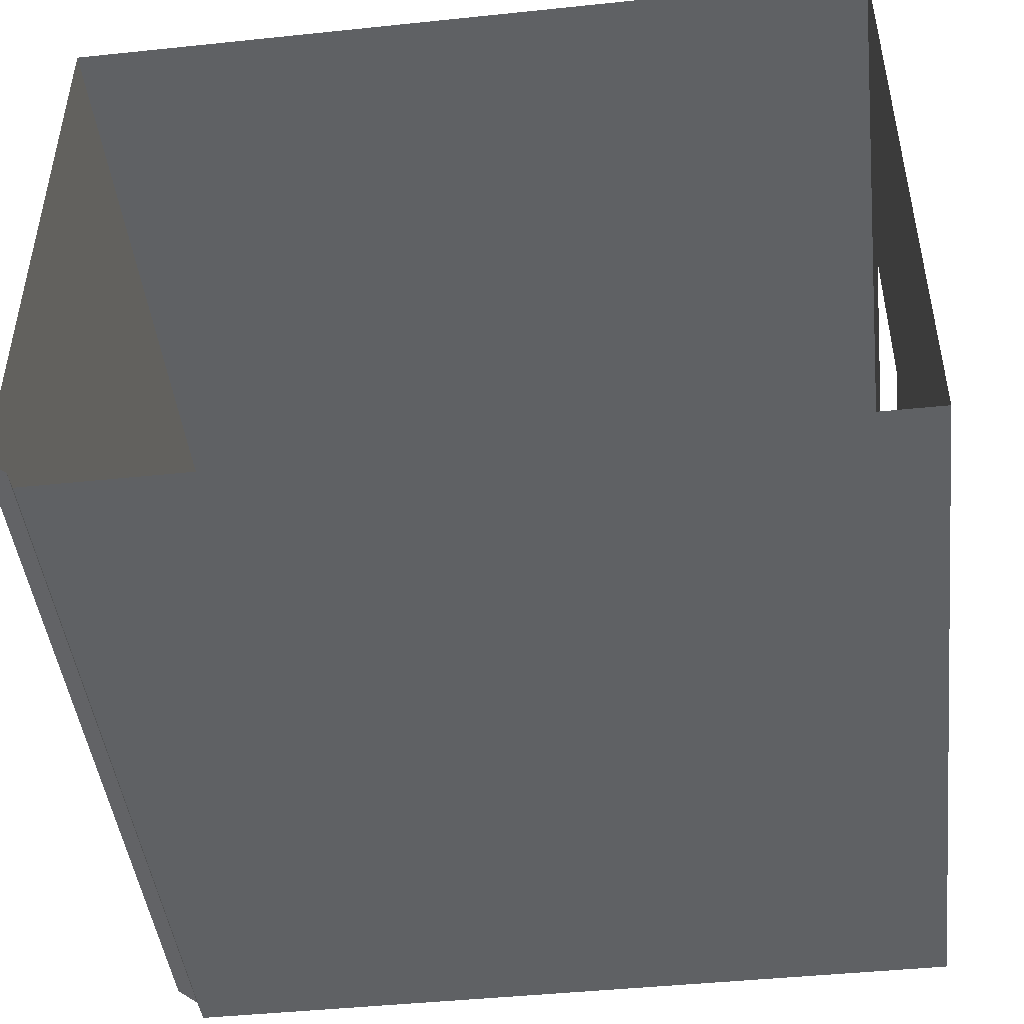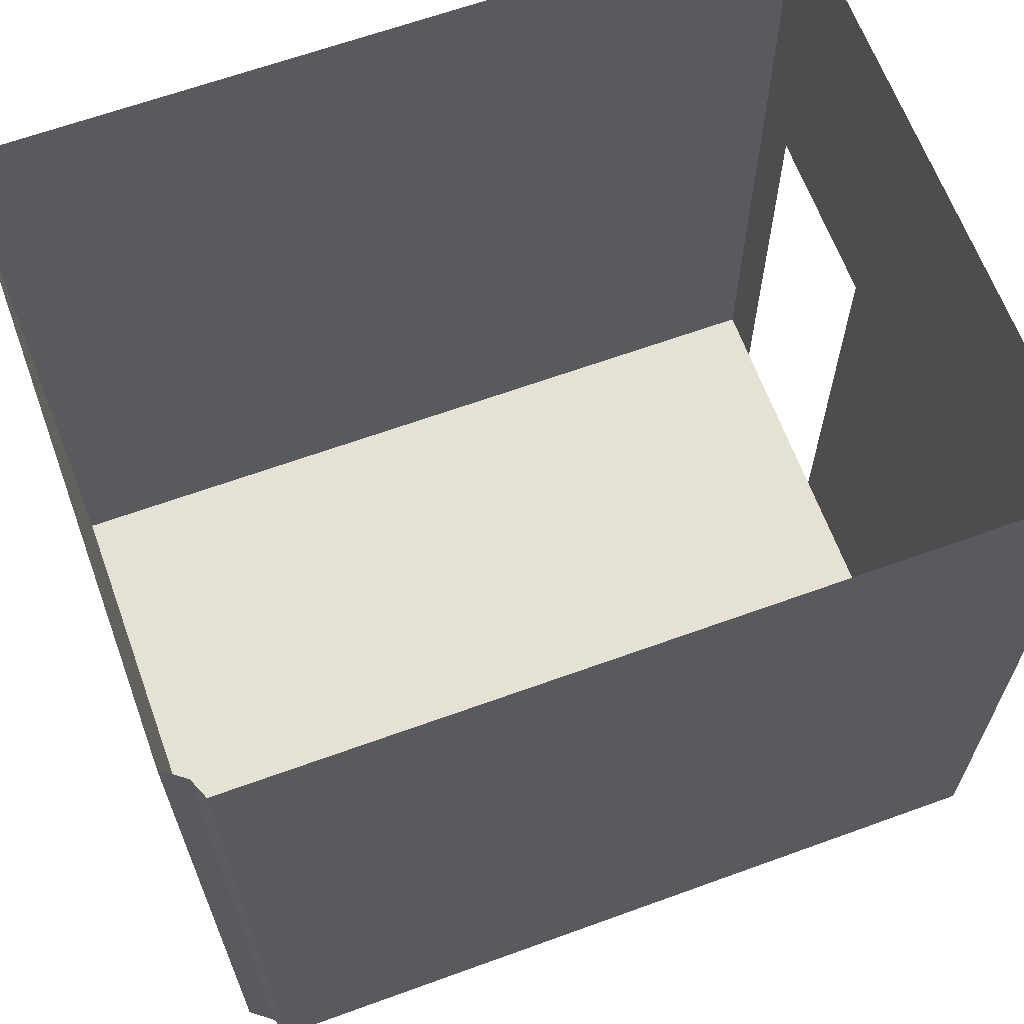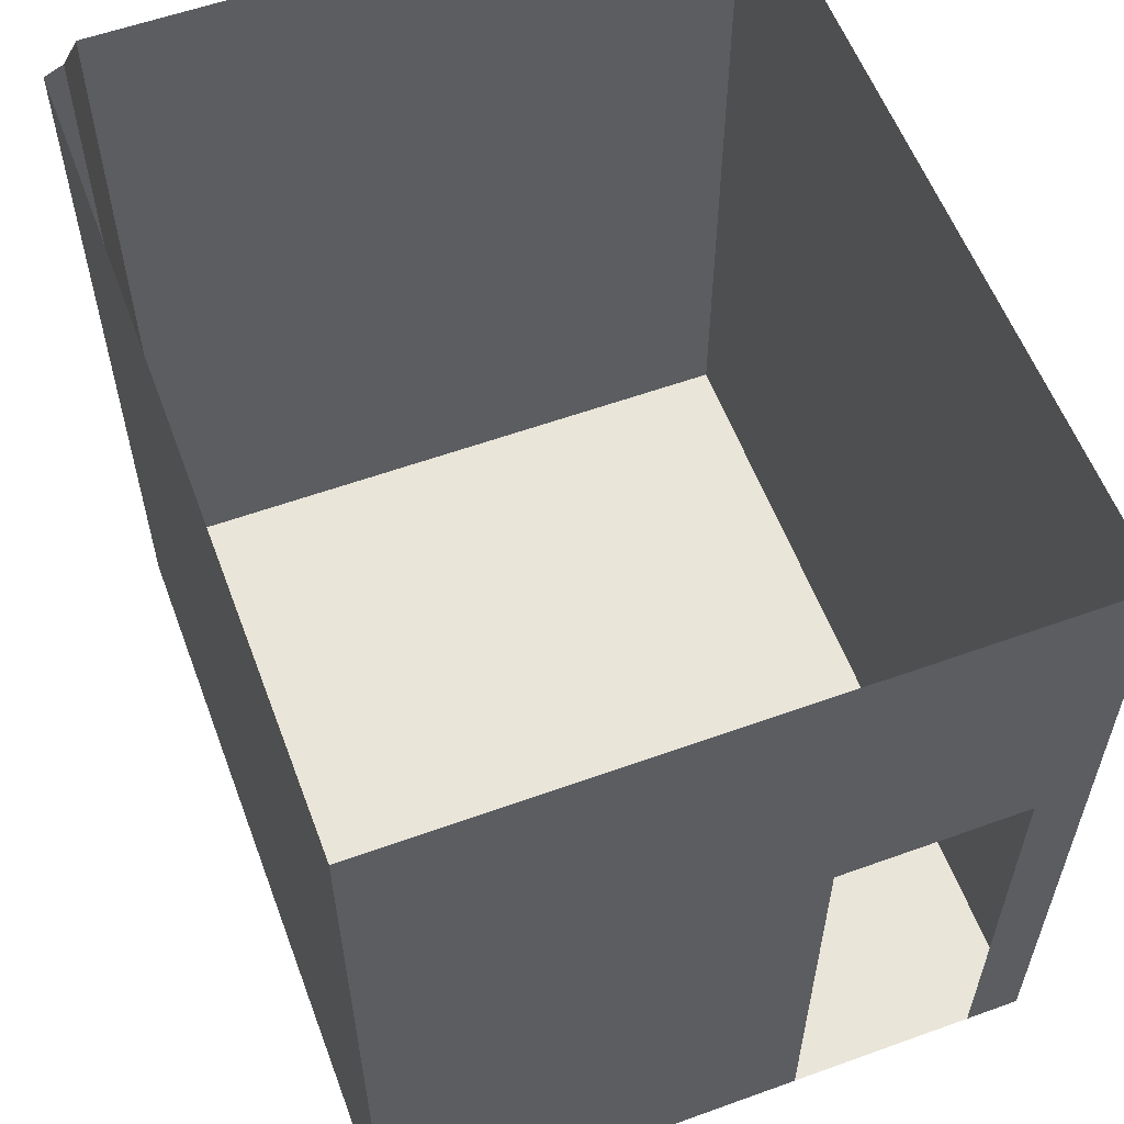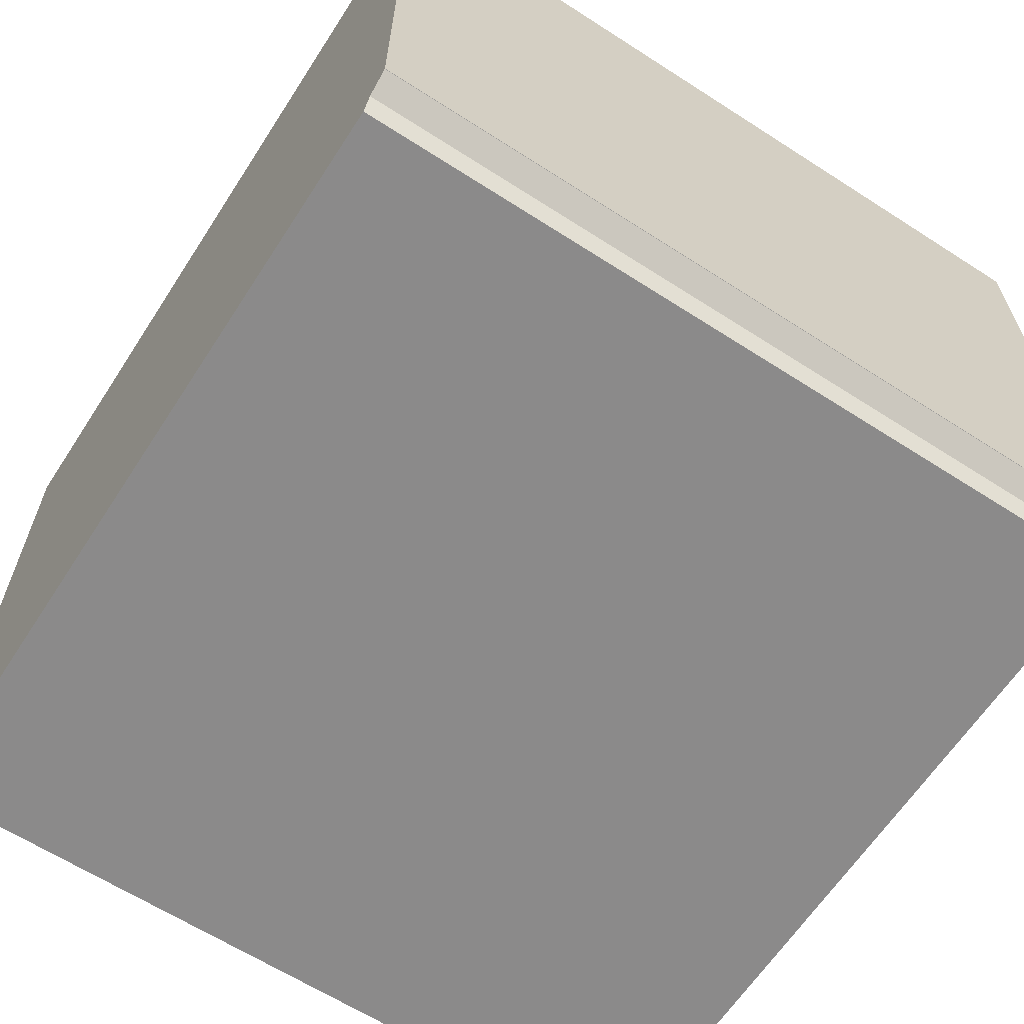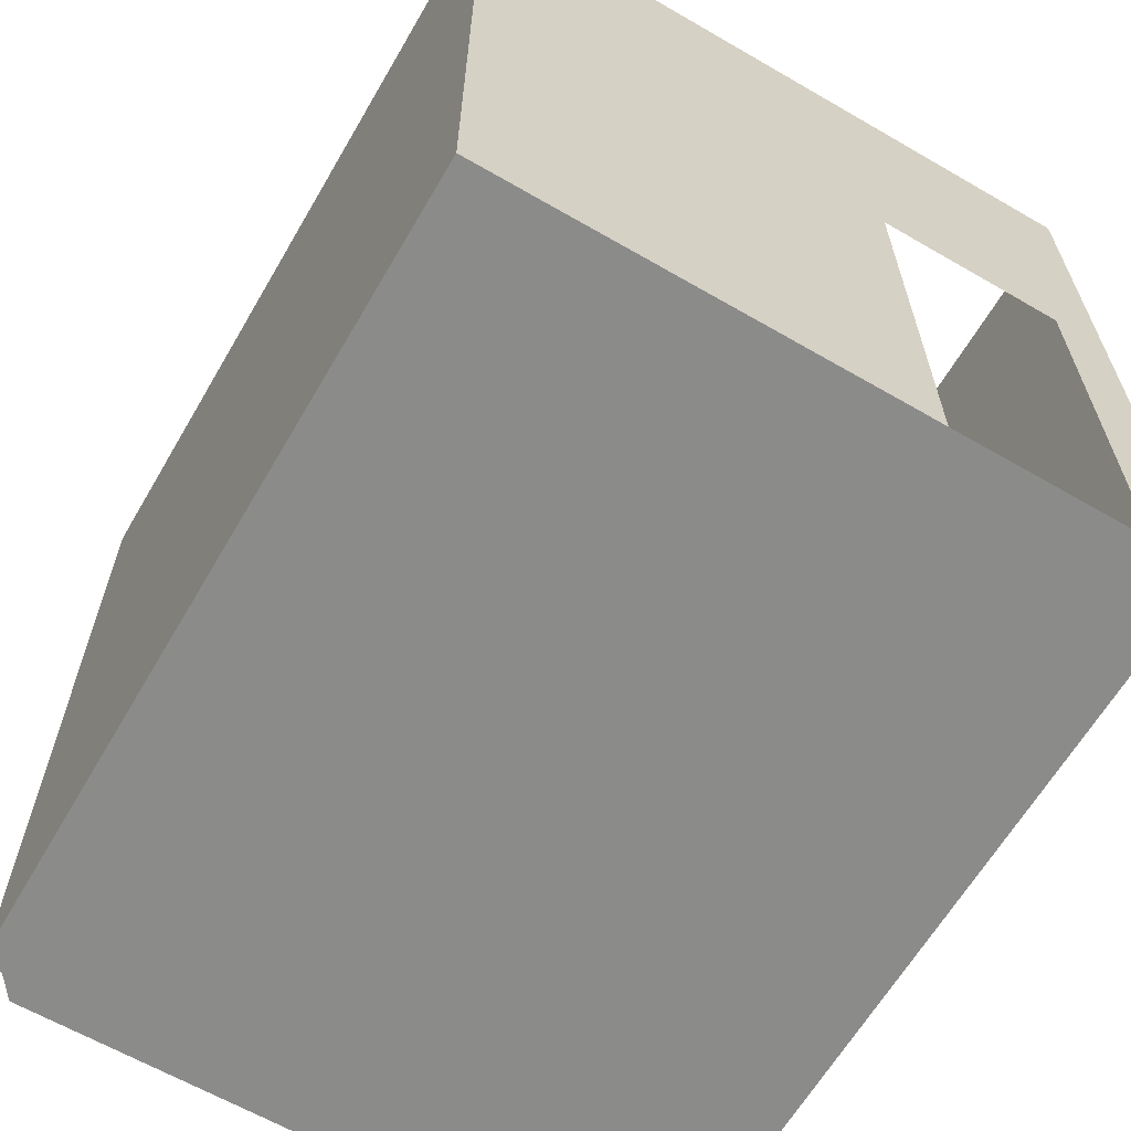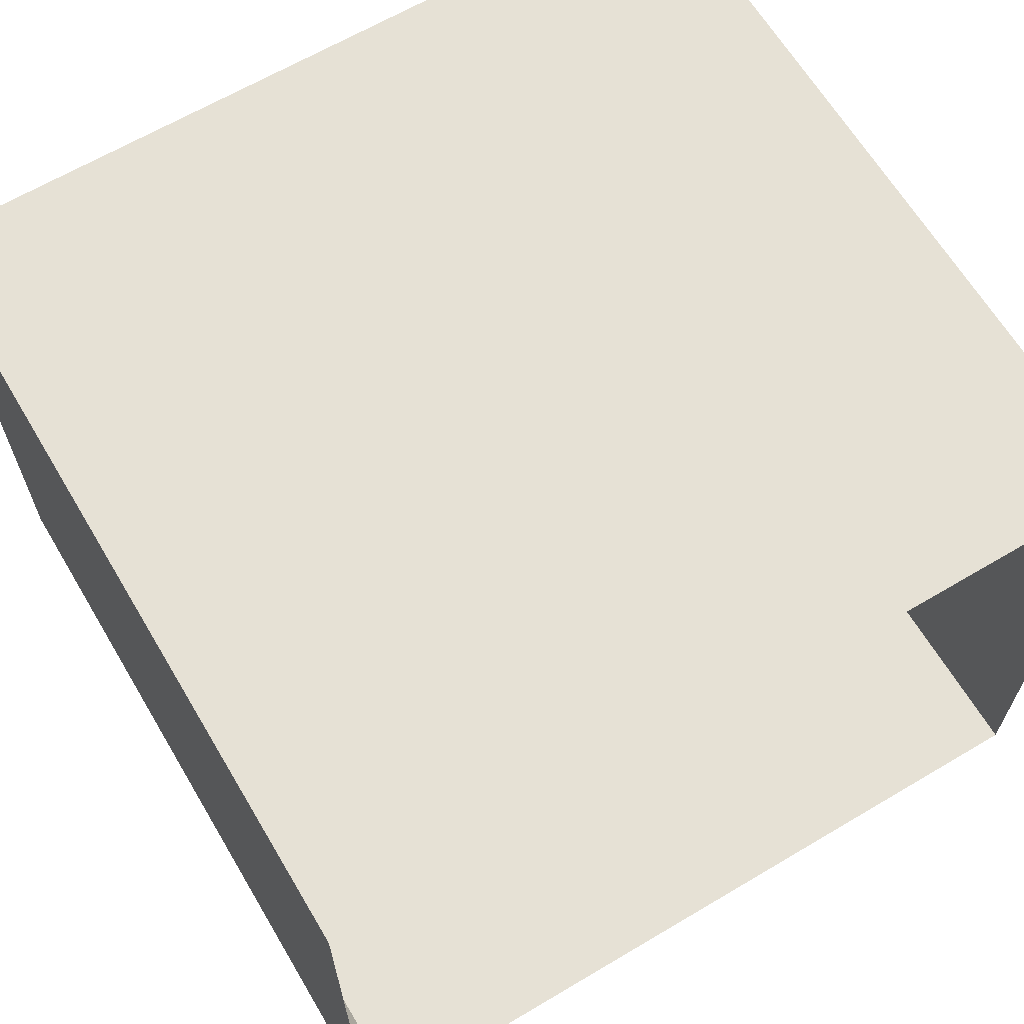
<metadata>
{"format":"obj","ext":"obj","renderer":"f3d","projection":"perspective","resolution":1024,"background":"white","views":[{"elev":-46.1,"azim":-173.2,"up":"+Z"},{"elev":64.6,"azim":159.9,"up":"+Y"},{"elev":57.9,"azim":-110.5,"up":"+Y"},{"elev":-63.6,"azim":57.0,"up":"+Z"},{"elev":-63.7,"azim":-120.3,"up":"+Y"},{"elev":64.9,"azim":149.2,"up":"+Z"}]}
</metadata>
<code>
g Mesh1 des033 Model
v 12.7 11.15 -42.06
v 12.7 7.551 -42.06
v 12.7 7.551 -42.06
f 1 2 3
v 12.7 11.15 -42.06
f 2 1 4
f 3 2 1
v 12.7 7.551 -39.21
f 2 5 3
v 12.6 7.551 -42.14
f 6 5 2
v 12.56 7.551 -42.23
f 7 5 6
v 8.943 7.551 -42.23
f 8 5 7
v 8.942 7.551 -40.31
f 9 5 8
v 8.942 7.551 -39.46
f 10 5 9
v 8.942 7.551 -39.21
f 5 10 11
f 11 10 5
v 8.942 9.651 -39.46
f 12 11 10
v 8.942 11.15 -39.21
f 12 13 11
v 8.943 11.15 -42.23
f 13 12 14
f 14 12 13
v 8.942 9.651 -40.31
f 14 12 15
f 15 12 14
f 14 15 8
f 8 15 14
f 8 15 9
f 9 15 8
f 8 5 9
f 7 5 8
f 6 5 7
f 2 5 6
f 3 5 2
v 12.7 11.15 -39.21
f 16 3 5
f 3 16 1
f 5 3 16
f 1 16 3
f 5 13 16
f 13 5 11
f 11 5 13
f 16 13 5
f 11 13 12
f 10 11 12
f 4 6 2
v 12.6 11.15 -42.14
f 6 4 17
f 2 6 4
f 17 4 6
v 12.56 11.15 -42.23
f 18 6 17
f 6 18 7
f 17 6 18
f 7 18 6
f 14 7 18
f 7 14 8
f 8 14 7
f 18 7 14
f 4 1 2
f 9 5 10
g Mesh2 des033 Model
l 2 3
l 2 4
l 6 2
l 6 17
l 7 6
l 8 7
l 9 8
l 9 15
l 10 9
l 10 11
l 10 12
l 12 15
l 11 13
l 11 5
l 5 16
l 5 3
l 3 1
l 4 1
l 17 4
l 18 17
l 14 18
l 13 14
l 13 16
l 16 1
l 8 14
l 7 18

</code>
